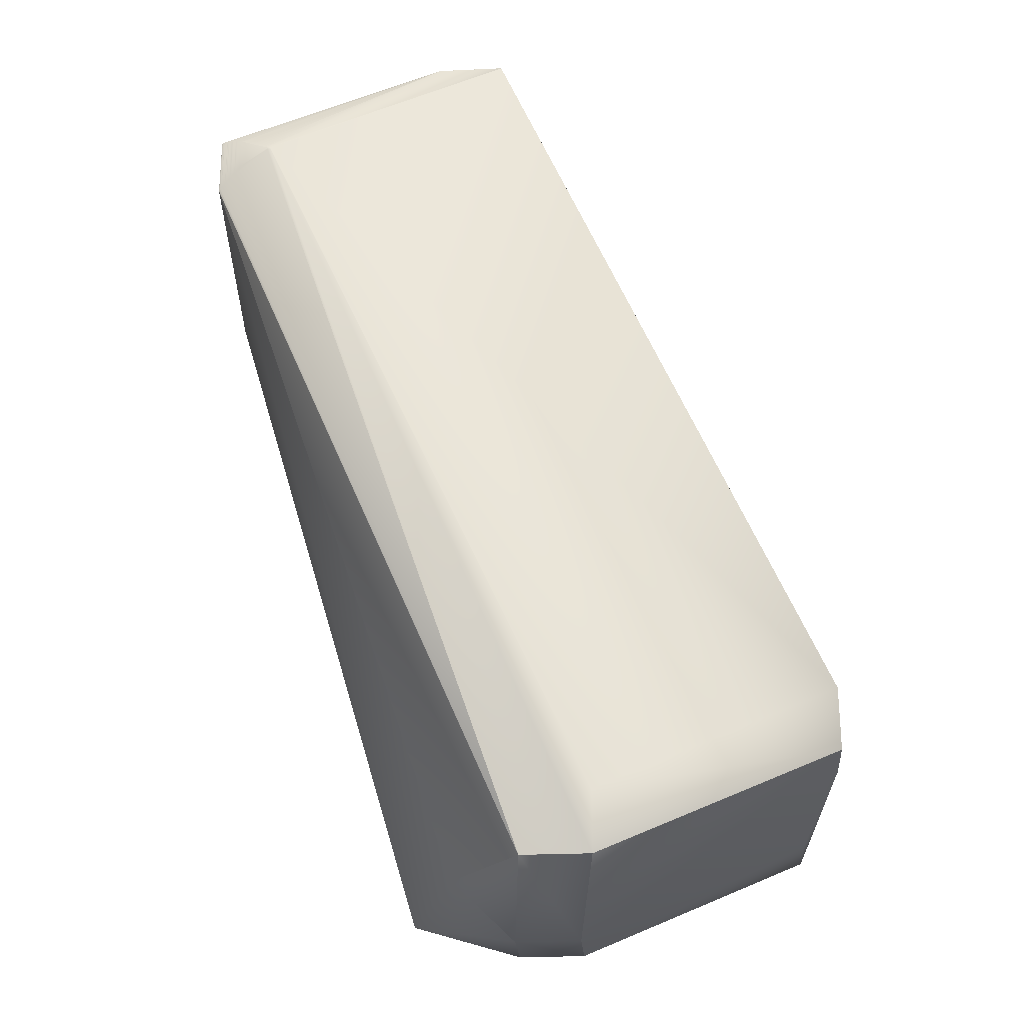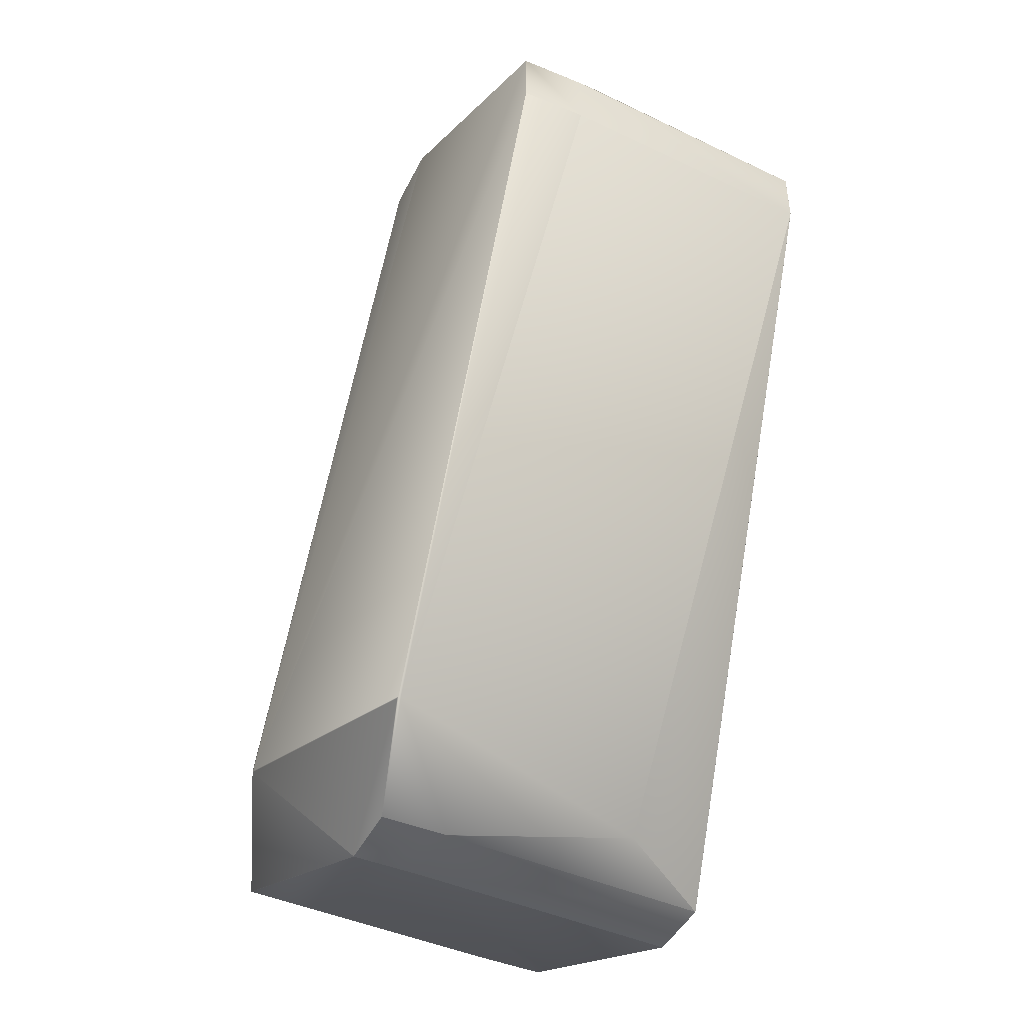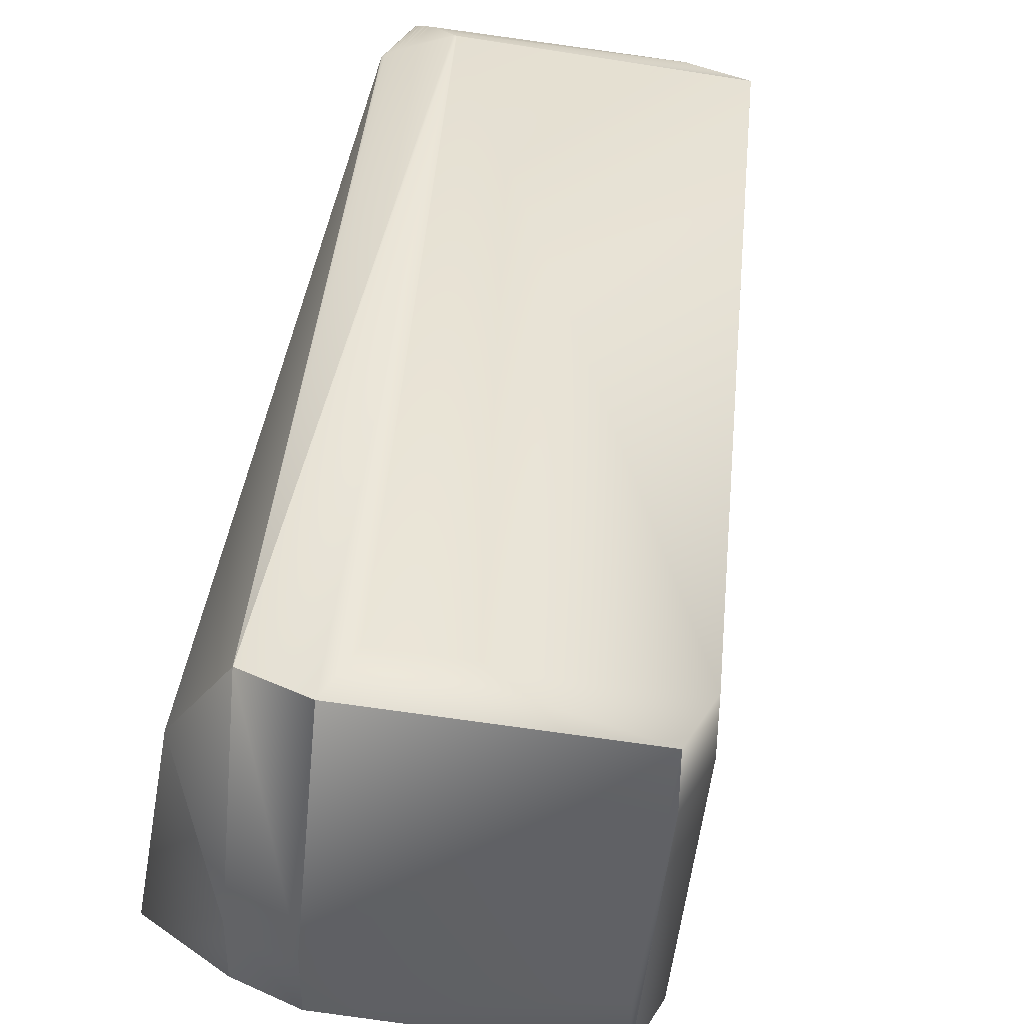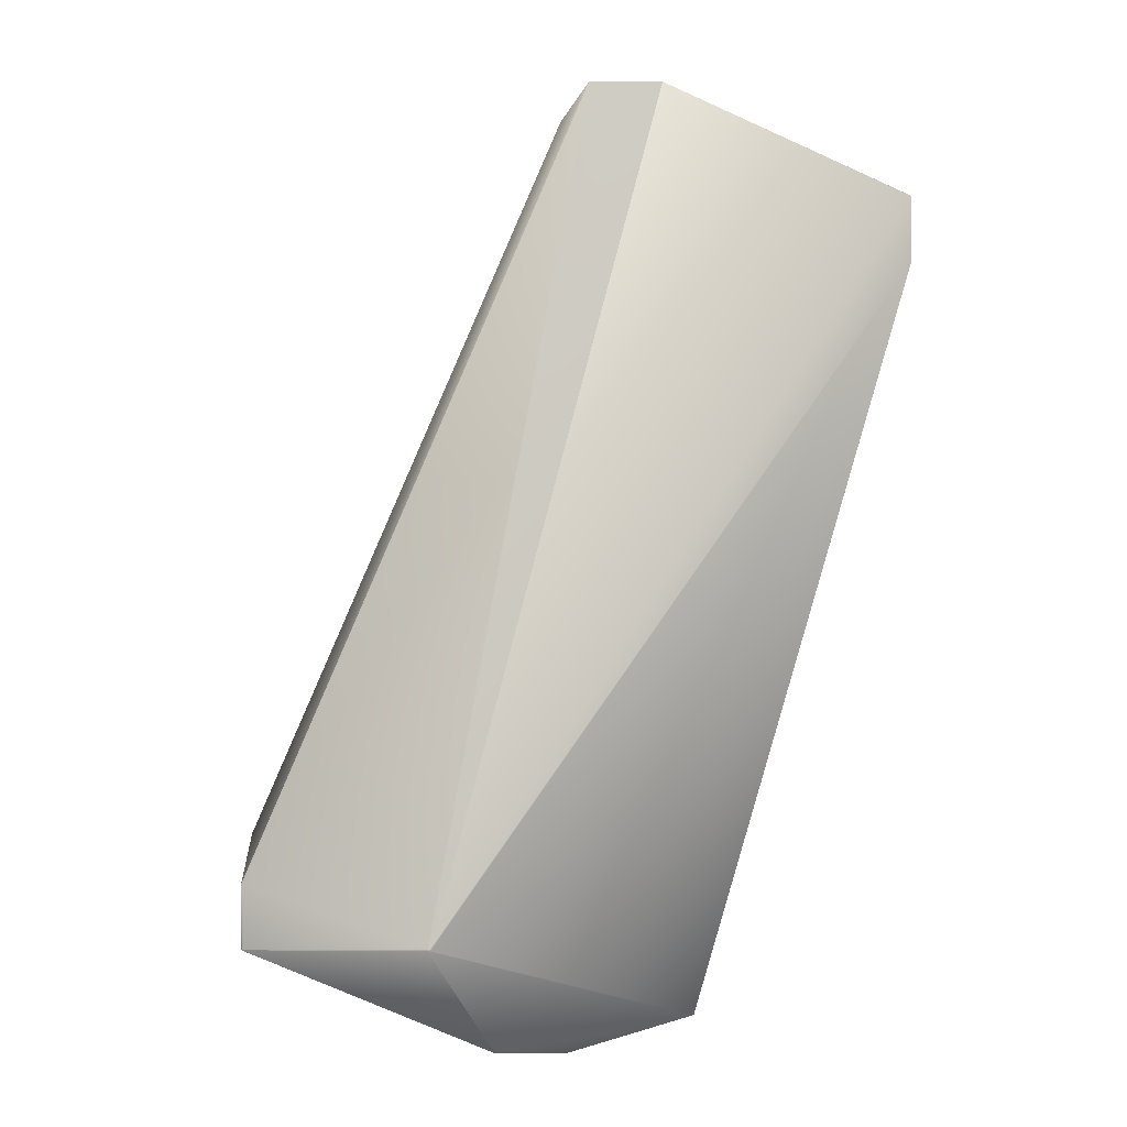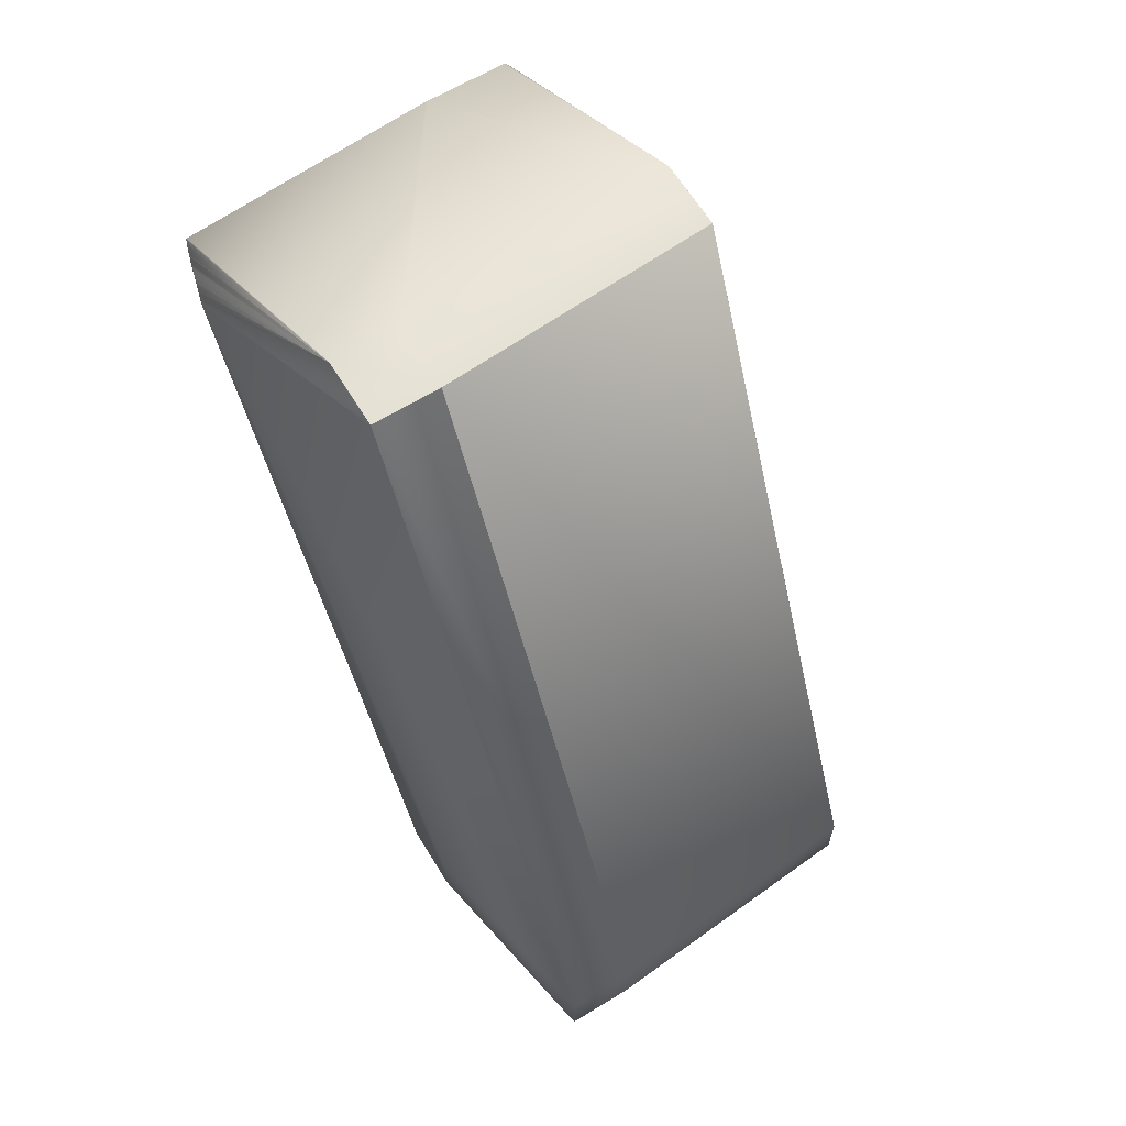
<metadata>
{"format":"obj","ext":"obj","renderer":"f3d","projection":"perspective","resolution":1024,"background":"white","views":[{"elev":-25.3,"azim":4.4,"up":"+Y"},{"elev":-45.2,"azim":-115.4,"up":"+Y"},{"elev":41.4,"azim":28.8,"up":"+Z"},{"elev":0.6,"azim":179.4,"up":"+Y"},{"elev":64.4,"azim":58.4,"up":"+Y"}]}
</metadata>
<code>
v 0.09572 -0.2758 0.602
v 0.09572 -0.2764 0.602
v 0.09669 -0.2764 0.602
v 0.09669 -0.2758 0.602
v 0.09665 -0.2757 0.6019
v 0.09566 -0.2757 0.6019
v 0.09559 -0.2756 0.6019
v 0.0859 -0.2708 0.5992
v 0.08557 -0.2707 0.5991
v 0.08557 -0.2813 0.5991
v 0.1602 -0.5324 0.5622
v 0.1379 -0.5242 0.4733
v 0.1763 -0.5383 0.5059
v 0.1842 -0.5345 0.5974
v 0.07794 -0.2896 0.5964
v 0.1842 -0.5345 0.5974
v 0.1764 -0.5383 0.5059
v 0.07794 -0.2896 0.5963
v 0.1764 -0.5383 0.5059
v 0.2173 -0.5008 0.4546
v 0.2183 -0.5014 0.4546
v 0.2173 -0.5014 0.4546
v 0.07011 -0.2935 0.483
v 0.2183 -0.5008 0.4546
v 0.1473 -0.2396 0.475
v 0.1474 -0.2396 0.475
v 0.1698 -0.2396 0.475
v 0.07011 -0.2731 0.483
v 0.1388 -0.5242 0.4724
v 0.1987 -0.5383 0.4841
v 0.1379 -0.5242 0.4724
v 0.1763 -0.5383 0.4841
v 0.2757 -0.5047 0.4759
v 0.2758 -0.5047 0.476
v 0.2759 -0.5048 0.476
v 0.1988 -0.5383 0.4841
v 0.1988 -0.5383 0.4841
v 0.07339 -0.2677 0.5122
v 0.07339 -0.2677 0.5131
v 0.1552 -0.2358 0.5666
v 0.07015 -0.2728 0.4839
v 0.07015 -0.2728 0.5051
v 0.1473 -0.2396 0.475
v 0.1473 -0.2396 0.475
v 0.08525 -0.2817 0.599
v 0.08493 -0.282 0.5989
v 0.08463 -0.2823 0.5988
v 0.08433 -0.2826 0.5987
v 0.08404 -0.2829 0.5986
v 0.08375 -0.2832 0.5985
v 0.08347 -0.2835 0.5985
v 0.0832 -0.2838 0.5984
v 0.08268 -0.2843 0.5982
v 0.08243 -0.2846 0.5981
v 0.08219 -0.2848 0.5981
v 0.08195 -0.2851 0.598
v 0.08086 -0.2863 0.5976
v 0.1843 -0.5345 0.5975
v 0.1843 -0.5344 0.5975
v 0.2067 -0.5141 0.5975
v 0.2067 -0.5344 0.5975
v 0.07008 -0.2935 0.483
v 0.1763 -0.5383 0.4841
v 0.07009 -0.2935 0.483
v 0.2757 -0.4845 0.4759
v 0.1698 -0.2396 0.475
v 0.07794 -0.2693 0.5964
v 0.07795 -0.2693 0.5964
v 0.1552 -0.2358 0.5883
v 0.07008 -0.2934 0.5048
v 0.07008 -0.2935 0.5048
v 0.1777 -0.236 0.5884
v 0.1777 -0.2358 0.5884
v 0.284 -0.4806 0.5895
v 0.09661 -0.2756 0.6019
v 0.09658 -0.2754 0.6018
v 0.09552 -0.2754 0.6018
v 0.1777 -0.2358 0.5884
v 0.09654 -0.2753 0.6018
v 0.09544 -0.2753 0.6018
v 0.09526 -0.275 0.6017
v 0.09651 -0.2752 0.6018
v 0.09535 -0.2752 0.6018
v 0.09649 -0.275 0.6017
v 0.1553 -0.2358 0.5884
v 0.09516 -0.2749 0.6017
v 0.09506 -0.2748 0.6016
v 0.09495 -0.2747 0.6016
v 0.09484 -0.2745 0.6015
v 0.09472 -0.2744 0.6015
v 0.09459 -0.2743 0.6014
v 0.09446 -0.2742 0.6014
v 0.1553 -0.2358 0.5884
v 0.09432 -0.2741 0.6014
v 0.09418 -0.2739 0.6013
v 0.09403 -0.2738 0.6013
v 0.09388 -0.2737 0.6012
v 0.09372 -0.2736 0.6011
v 0.09355 -0.2735 0.6011
v 0.09338 -0.2734 0.601
v 0.0932 -0.2733 0.601
v 0.09283 -0.2731 0.6009
v 0.1552 -0.2358 0.5884
v 0.09302 -0.2732 0.6009
v 0.09263 -0.273 0.6008
v 0.09244 -0.2729 0.6008
v 0.09223 -0.2728 0.6007
v 0.09202 -0.2727 0.6006
v 0.0918 -0.2726 0.6006
v 0.09135 -0.2724 0.6005
v 0.09158 -0.2725 0.6005
v 0.09087 -0.2722 0.6003
v 0.09062 -0.2721 0.6003
v 0.09037 -0.272 0.6002
v 0.09012 -0.2719 0.6001
v 0.08985 -0.2718 0.6001
v 0.08903 -0.2716 0.5999
v 0.0869 -0.271 0.5994
v 0.08525 -0.2706 0.599
v 0.08493 -0.2706 0.5989
v 0.08463 -0.2705 0.5988
v 0.08433 -0.2705 0.5987
v 0.08404 -0.2704 0.5986
v 0.08375 -0.2703 0.5985
v 0.0832 -0.2702 0.5984
v 0.08347 -0.2703 0.5985
v 0.08294 -0.2702 0.5983
v 0.08268 -0.2701 0.5982
v 0.08243 -0.2701 0.5981
v 0.1552 -0.2358 0.5884
v 0.08219 -0.27 0.5981
v 0.08086 -0.2697 0.5976
v 0.08195 -0.27 0.598
v 0.08066 -0.2697 0.5976
v 0.08029 -0.2696 0.5974
v 0.08066 -0.2865 0.5976
v 0.08029 -0.2869 0.5974
v 0.08011 -0.2696 0.5974
v 0.07995 -0.2696 0.5973
v 0.08011 -0.2871 0.5974
v 0.07995 -0.2873 0.5973
v 0.07978 -0.2695 0.5972
v 0.07978 -0.2875 0.5972
v 0.07963 -0.2695 0.5972
v 0.07963 -0.2877 0.5972
v 0.07948 -0.2695 0.5971
v 0.07948 -0.2878 0.5971
v 0.07934 -0.2694 0.5971
v 0.07934 -0.288 0.5971
v 0.07908 -0.2694 0.597
v 0.07895 -0.2694 0.5969
v 0.07895 -0.2884 0.5969
v 0.07884 -0.2694 0.5969
v 0.07844 -0.2693 0.5967
v 0.07884 -0.2885 0.5969
v 0.07844 -0.289 0.5967
v 0.07836 -0.2693 0.5967
v 0.07014 -0.2729 0.4838
v 0.07014 -0.2729 0.5051
v 0.07836 -0.2891 0.5967
v 0.07811 -0.2693 0.5965
v 0.1552 -0.2358 0.5883
v 0.07811 -0.2894 0.5965
v 0.07012 -0.2729 0.4837
v 0.07012 -0.2729 0.505
v 0.0701 -0.2729 0.4834
v 0.07008 -0.273 0.4834
v 0.1777 -0.2359 0.5884
v 0.0701 -0.2729 0.505
v 0.07794 -0.2693 0.5963
v 0.07008 -0.273 0.5049
v 0.07807 -0.2693 0.5965
v 0.07807 -0.2895 0.5965
v 0.07008 -0.273 0.4833
v 0.07008 -0.273 0.5049
v 0.07803 -0.2693 0.5965
v 0.2758 -0.4845 0.476
v 0.07007 -0.273 0.4832
v 0.07007 -0.273 0.5049
v 0.07803 -0.2895 0.5965
v 0.1777 -0.2358 0.5884
v 0.07007 -0.2933 0.5049
v 0.07007 -0.2933 0.4832
v 0.07007 -0.2933 0.5049
v 0.078 -0.2693 0.5964
v 0.07007 -0.273 0.4831
v 0.07007 -0.2933 0.4831
v 0.2759 -0.4845 0.476
v 0.078 -0.2896 0.5964
v 0.276 -0.4844 0.476
v 0.276 -0.5048 0.476
v 0.07797 -0.2693 0.5964
v 0.07797 -0.2896 0.5964
v 0.07007 -0.2934 0.5048
v 0.1777 -0.2358 0.5884
v 0.1777 -0.2358 0.5667
v 0.284 -0.4806 0.5677
v 0.1777 -0.2358 0.5666
v 0.07007 -0.2731 0.4831
v 0.07007 -0.2934 0.4831
v 0.276 -0.5048 0.4761
v 0.276 -0.4844 0.4761
v 0.1698 -0.2396 0.475
v 0.1777 -0.2358 0.5884
v 0.1777 -0.2358 0.5666
v 0.07008 -0.2731 0.4831
v 0.07008 -0.2934 0.4831
v 0.1473 -0.2396 0.475
v 0.1698 -0.2396 0.475
v 0.1776 -0.2358 0.5666
v 0.1776 -0.2358 0.5666
v 0.07795 -0.2896 0.5964
v 0.1842 -0.5345 0.5975
v 0.1989 -0.5383 0.4841
v 0.1764 -0.5383 0.4841
v 0.1776 -0.2358 0.5883
v 0.2761 -0.5048 0.4761
v 0.07008 -0.2731 0.483
v 0.1698 -0.2396 0.475
v 0.2761 -0.4844 0.4761
v 0.2761 -0.4844 0.4761
v 0.2067 -0.5345 0.5975
v 0.1989 -0.5383 0.5059
v 0.1764 -0.5383 0.4841
v 0.2067 -0.5345 0.5975
v 0.1776 -0.2358 0.5883
v 0.07009 -0.2731 0.483
v 0.2839 -0.501 0.5894
v 0.2839 -0.501 0.5677
v 0.284 -0.5009 0.5677
v 0.1989 -0.5383 0.5059
v 0.2761 -0.5048 0.4979
v 0.284 -0.5009 0.5895
v 0.2761 -0.5048 0.4761
v 0.2761 -0.4844 0.4761
v 0.1989 -0.5383 0.4842
v 0.2761 -0.5048 0.4761
v 0.284 -0.5009 0.5677
v 0.284 -0.5009 0.5895
f 1 2 3
f 1 3 4
f 1 4 5
f 1 6 7
f 1 5 6
f 1 7 8
f 1 8 9
f 1 9 10
f 1 10 2
f 11 12 13
f 11 14 15
f 11 16 14
f 11 13 17
f 11 15 18
f 11 17 19
f 11 19 16
f 11 18 12
f 20 21 22
f 20 22 23
f 20 24 21
f 20 25 26
f 20 26 27
f 20 23 28
f 20 28 25
f 20 27 24
f 29 21 30
f 29 22 21
f 29 31 22
f 29 30 32
f 29 32 31
f 21 24 33
f 21 33 34
f 21 34 35
f 21 35 36
f 21 37 30
f 21 36 37
f 22 31 23
f 38 39 40
f 38 41 42
f 38 42 39
f 38 43 44
f 38 44 41
f 38 40 43
f 2 10 45
f 2 45 46
f 2 46 47
f 2 47 48
f 2 48 49
f 2 49 50
f 2 50 51
f 2 51 52
f 2 52 53
f 2 53 54
f 2 54 55
f 2 55 56
f 2 56 57
f 2 57 58
f 2 58 59
f 2 59 3
f 3 60 4
f 3 61 60
f 3 59 61
f 31 12 62
f 31 32 63
f 31 63 12
f 31 62 64
f 31 64 23
f 24 65 33
f 24 66 65
f 24 27 66
f 39 42 67
f 39 68 69
f 39 67 68
f 39 69 40
f 12 70 71
f 12 63 13
f 12 71 62
f 12 18 70
f 4 72 73
f 4 73 5
f 4 60 74
f 4 74 72
f 6 5 75
f 6 75 7
f 5 73 75
f 7 75 76
f 7 77 8
f 7 76 77
f 75 73 78
f 75 78 76
f 77 76 79
f 77 80 81
f 77 79 80
f 77 81 8
f 76 78 79
f 80 79 82
f 80 83 81
f 80 82 83
f 79 78 82
f 83 82 84
f 83 84 81
f 82 78 84
f 81 84 85
f 81 86 87
f 81 87 8
f 81 85 86
f 84 78 85
f 86 85 87
f 87 88 8
f 87 85 88
f 88 89 90
f 88 90 8
f 88 85 89
f 89 85 90
f 90 91 92
f 90 92 8
f 90 85 93
f 90 93 91
f 91 93 92
f 92 94 95
f 92 95 96
f 92 96 8
f 92 93 94
f 94 93 95
f 95 93 96
f 96 97 8
f 96 93 97
f 97 98 8
f 97 93 98
f 98 99 100
f 98 100 8
f 98 93 99
f 99 93 100
f 100 101 102
f 100 102 8
f 100 93 103
f 100 103 101
f 101 104 102
f 101 103 104
f 104 103 102
f 102 105 8
f 102 103 105
f 105 106 8
f 105 103 106
f 106 107 108
f 106 108 8
f 106 103 107
f 107 103 108
f 108 109 110
f 108 110 8
f 108 103 109
f 109 111 110
f 109 103 111
f 111 103 110
f 110 112 113
f 110 113 114
f 110 114 8
f 110 103 112
f 112 103 113
f 113 103 114
f 114 115 8
f 114 103 115
f 115 116 8
f 115 103 116
f 116 117 8
f 116 103 117
f 117 118 8
f 117 103 118
f 118 103 8
f 8 103 9
f 9 119 10
f 9 103 119
f 10 119 45
f 119 120 45
f 119 103 120
f 45 120 46
f 120 121 46
f 120 103 121
f 46 121 47
f 47 121 122
f 47 122 48
f 121 103 122
f 122 123 48
f 122 103 123
f 48 123 49
f 123 124 49
f 123 125 124
f 123 103 125
f 49 124 50
f 124 126 50
f 124 125 126
f 50 126 51
f 51 126 125
f 51 125 52
f 125 127 128
f 125 128 52
f 125 103 127
f 52 128 53
f 127 103 128
f 128 129 53
f 128 103 130
f 128 130 129
f 53 129 54
f 129 131 54
f 129 132 131
f 129 130 132
f 54 131 55
f 131 133 55
f 131 132 133
f 55 133 56
f 133 132 56
f 56 132 57
f 132 134 57
f 132 135 134
f 132 130 135
f 57 136 58
f 57 134 136
f 136 134 135
f 136 135 137
f 136 137 58
f 135 138 137
f 135 139 138
f 135 130 139
f 137 140 58
f 137 138 140
f 140 138 139
f 140 139 141
f 140 141 58
f 139 142 141
f 139 130 142
f 141 142 143
f 141 143 58
f 142 144 143
f 142 130 144
f 143 144 145
f 143 145 58
f 144 146 145
f 144 130 146
f 145 146 147
f 145 147 58
f 146 148 147
f 146 130 148
f 147 148 149
f 147 149 58
f 148 150 151
f 148 151 149
f 148 130 150
f 149 151 152
f 149 152 58
f 150 130 151
f 151 153 152
f 151 154 153
f 151 130 154
f 152 153 155
f 152 155 58
f 153 154 155
f 155 154 156
f 155 156 58
f 154 157 156
f 154 130 157
f 41 158 159
f 41 159 42
f 41 44 158
f 156 157 160
f 156 160 58
f 42 159 67
f 157 161 160
f 157 130 162
f 157 162 161
f 160 161 163
f 160 163 58
f 158 164 165
f 158 165 159
f 158 166 164
f 158 167 166
f 158 44 167
f 72 168 73
f 72 74 168
f 159 165 67
f 164 166 169
f 164 169 165
f 165 169 170
f 165 170 67
f 166 167 171
f 166 171 169
f 169 171 170
f 161 172 163
f 161 162 172
f 168 74 73
f 163 172 173
f 163 173 58
f 167 174 175
f 167 175 171
f 167 44 174
f 171 175 170
f 172 176 173
f 172 162 176
f 65 177 34
f 65 34 33
f 65 66 177
f 174 178 179
f 174 179 175
f 174 44 178
f 73 74 78
f 173 176 180
f 173 180 58
f 175 179 170
f 85 78 181
f 85 181 93
f 182 183 184
f 182 178 183
f 182 179 178
f 182 184 18
f 182 18 179
f 176 185 180
f 176 162 185
f 78 74 181
f 183 178 186
f 183 187 184
f 183 186 187
f 178 44 186
f 177 188 35
f 177 35 34
f 177 66 188
f 179 18 170
f 180 189 58
f 180 185 189
f 188 190 191
f 188 191 35
f 188 66 190
f 189 185 192
f 189 192 193
f 189 193 58
f 184 187 194
f 184 194 18
f 93 181 195
f 93 195 103
f 185 162 192
f 181 196 195
f 181 197 196
f 181 74 197
f 196 198 195
f 196 197 198
f 187 186 199
f 187 200 194
f 187 199 200
f 186 44 199
f 35 191 36
f 190 201 191
f 190 202 201
f 190 66 202
f 43 203 44
f 43 40 203
f 103 195 204
f 103 204 130
f 194 200 70
f 194 70 18
f 192 68 193
f 192 162 69
f 192 69 68
f 30 63 32
f 30 37 63
f 195 198 204
f 198 205 204
f 198 197 205
f 200 199 206
f 200 206 207
f 200 207 70
f 14 16 15
f 199 44 208
f 199 208 206
f 203 209 44
f 203 210 209
f 203 211 210
f 203 40 211
f 193 68 212
f 193 212 213
f 193 213 58
f 191 201 214
f 191 214 36
f 16 212 15
f 16 213 212
f 16 19 213
f 70 207 71
f 44 209 208
f 63 37 215
f 63 215 13
f 130 204 216
f 130 216 162
f 201 202 217
f 201 217 214
f 68 67 212
f 212 67 15
f 204 205 216
f 206 208 218
f 206 218 207
f 205 209 210
f 205 210 216
f 205 219 209
f 205 220 219
f 205 197 220
f 202 221 217
f 202 66 221
f 13 215 17
f 209 219 208
f 207 218 62
f 207 62 71
f 37 36 215
f 213 222 58
f 213 19 223
f 213 223 222
f 208 219 25
f 208 25 218
f 215 36 224
f 215 224 17
f 222 225 58
f 222 223 225
f 210 226 216
f 210 211 226
f 162 216 226
f 162 226 69
f 67 170 15
f 15 170 18
f 218 25 227
f 218 227 62
f 228 229 230
f 228 225 231
f 228 232 229
f 228 230 233
f 228 233 225
f 228 231 232
f 229 232 234
f 229 234 230
f 221 235 234
f 221 234 217
f 221 66 235
f 36 214 224
f 17 224 19
f 62 227 64
f 217 234 214
f 219 66 25
f 219 220 66
f 19 214 223
f 19 224 214
f 225 233 61
f 225 223 231
f 225 61 59
f 225 59 58
f 25 66 26
f 25 28 227
f 69 226 211
f 69 211 40
f 214 234 236
f 214 236 223
f 232 236 234
f 232 231 236
f 230 234 237
f 230 238 233
f 230 237 238
f 64 227 28
f 64 28 23
f 235 66 220
f 235 220 237
f 235 237 234
f 233 238 239
f 233 239 61
f 223 236 231
f 66 27 26
f 60 61 239
f 60 239 74
f 220 197 238
f 220 238 237
f 197 239 238
f 197 74 239

</code>
